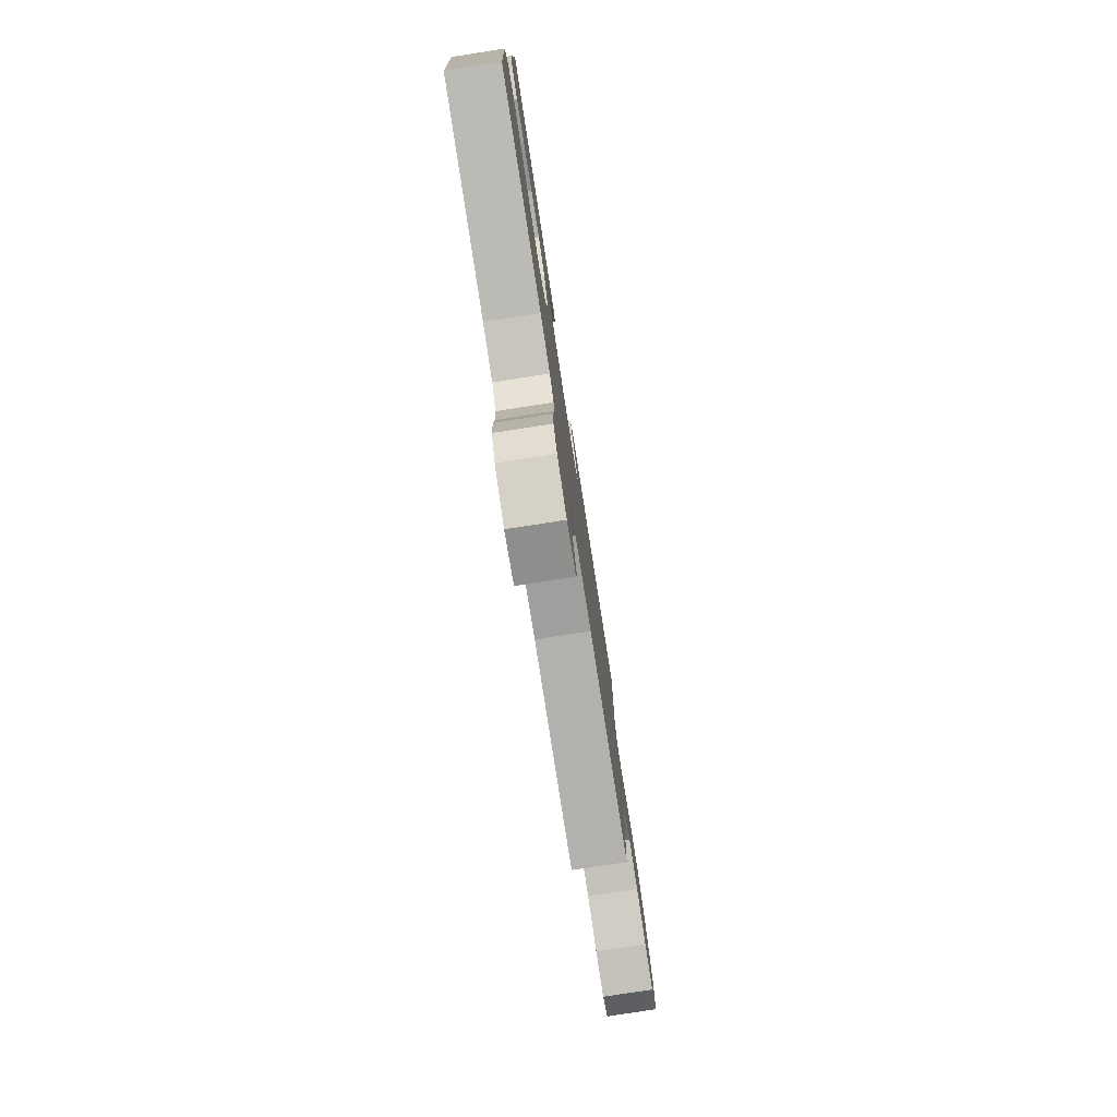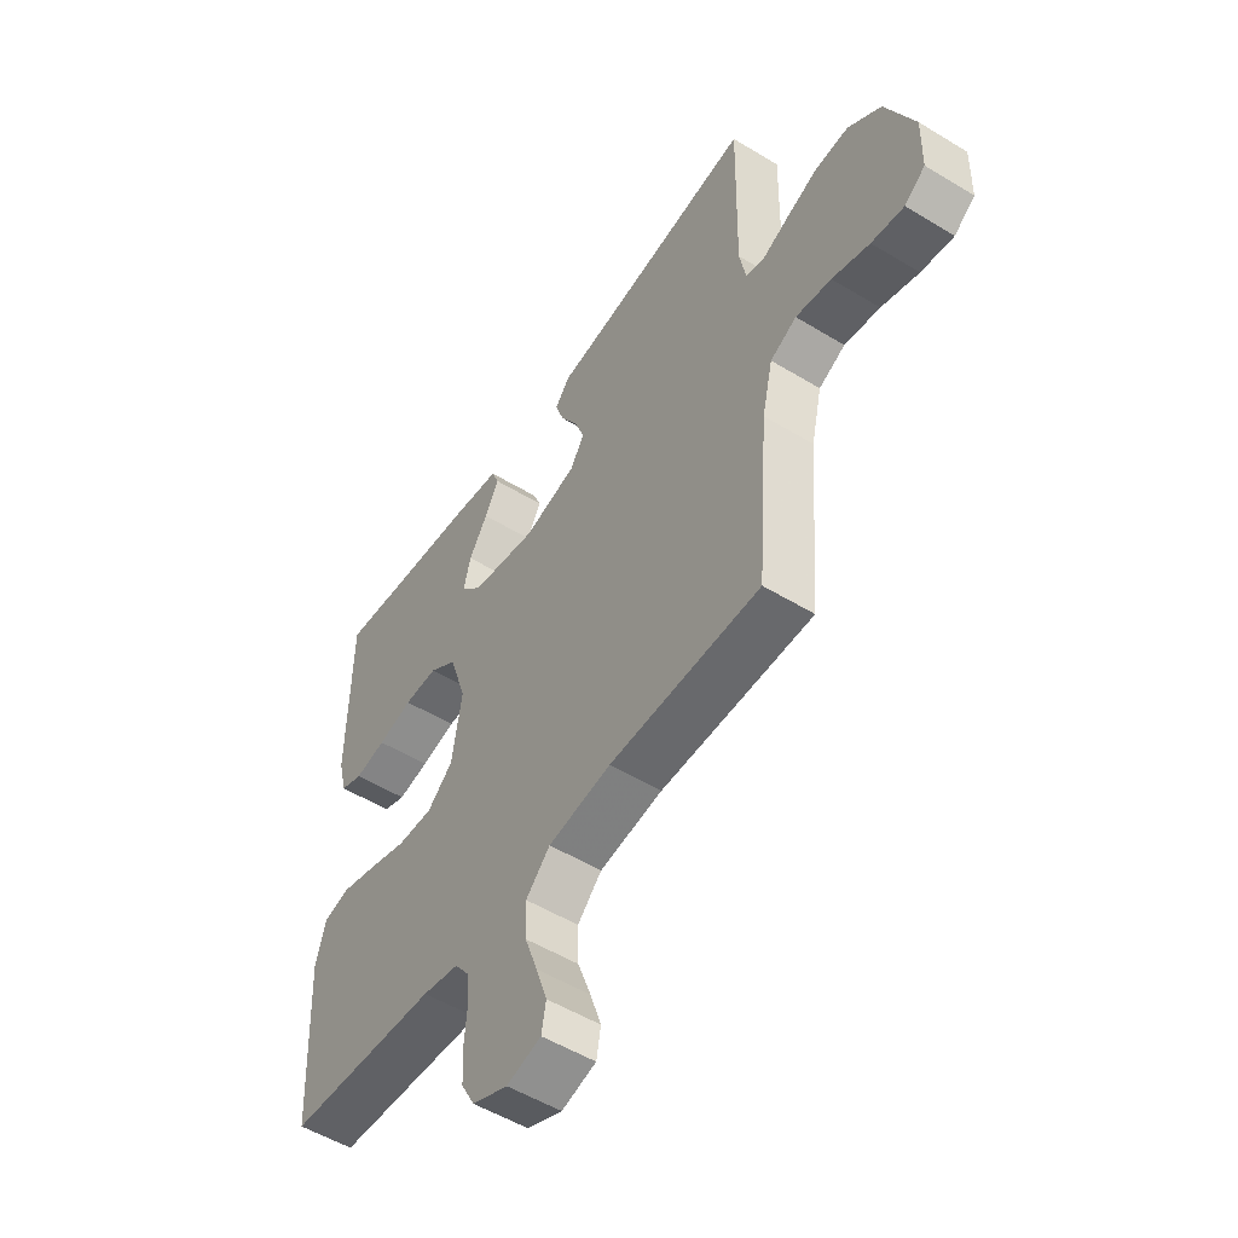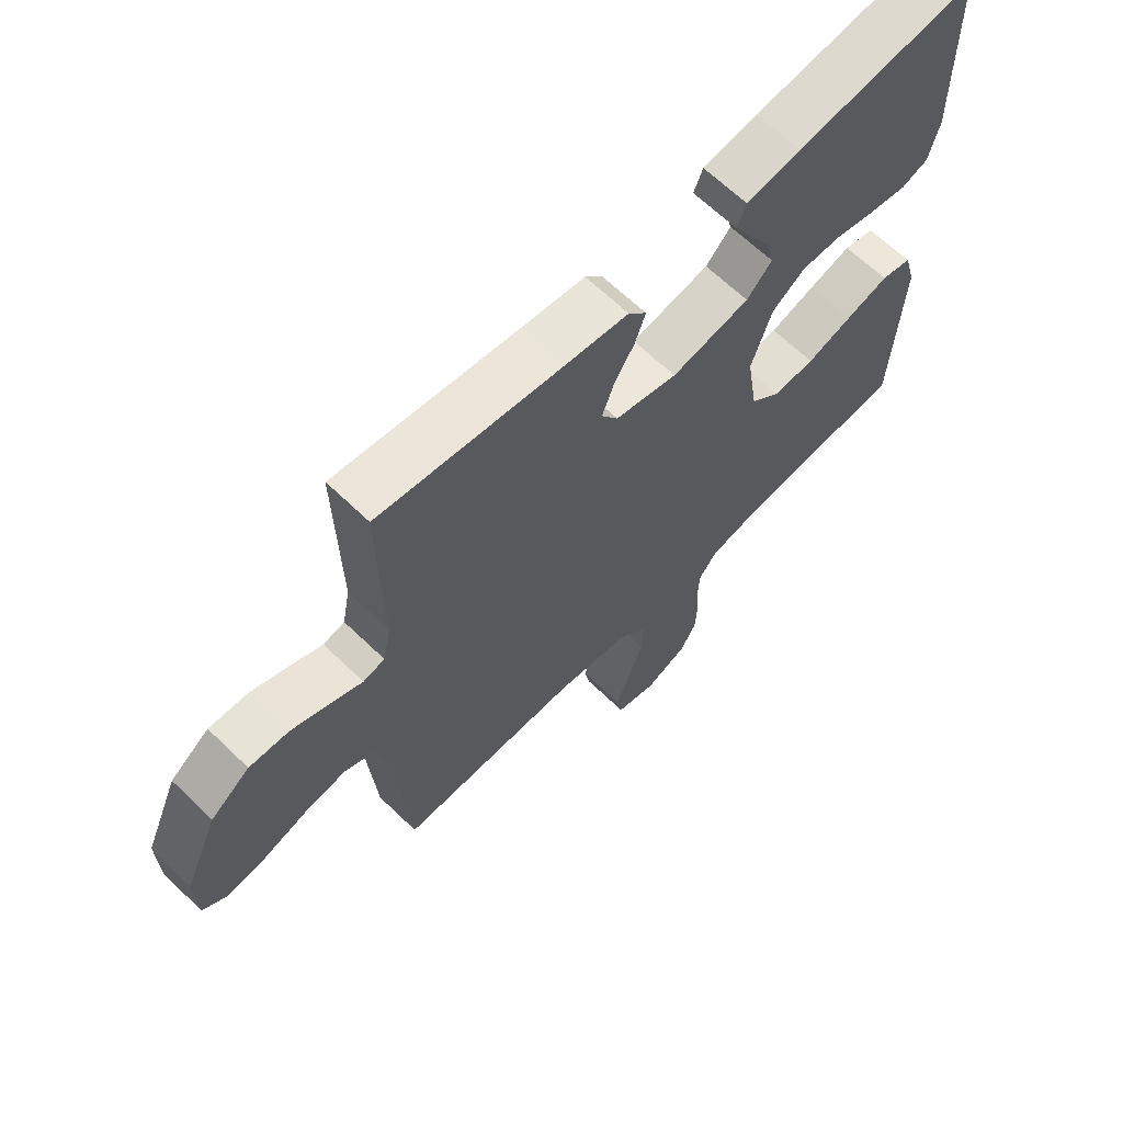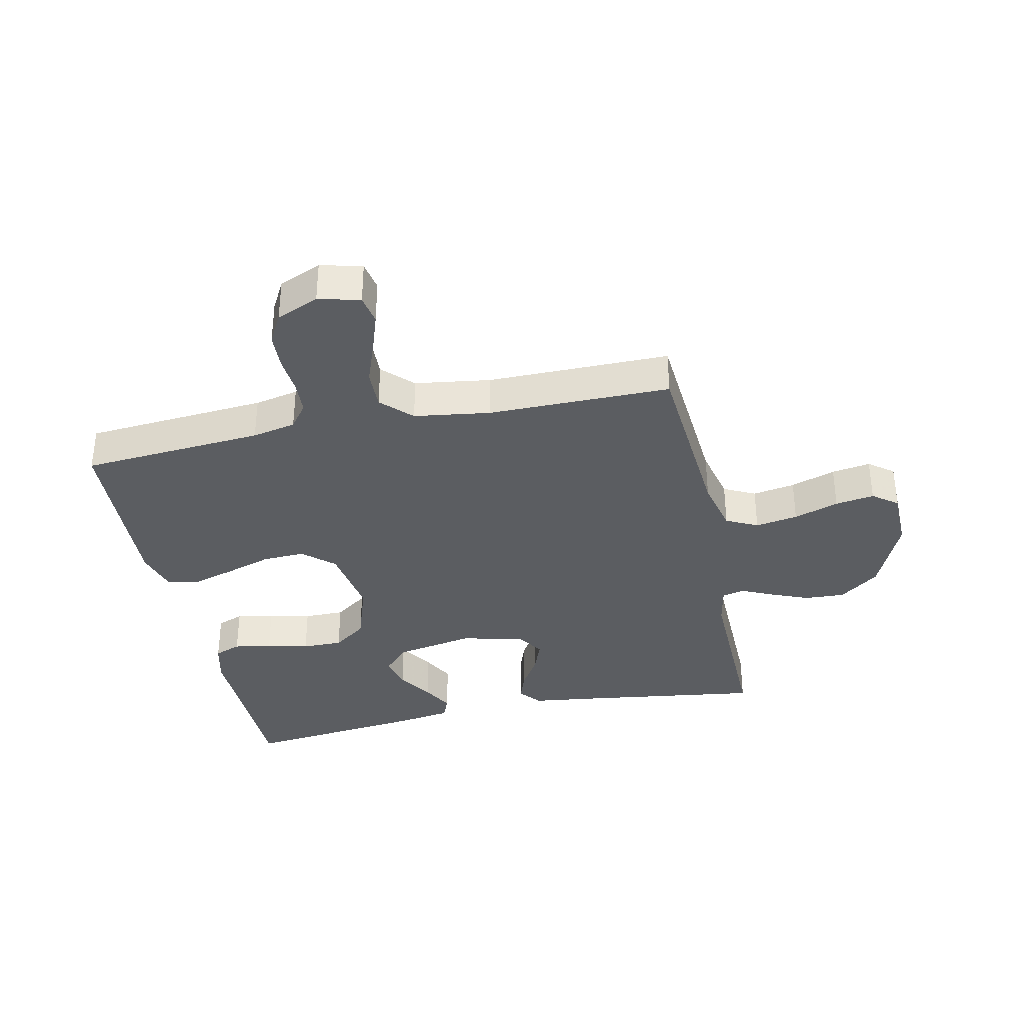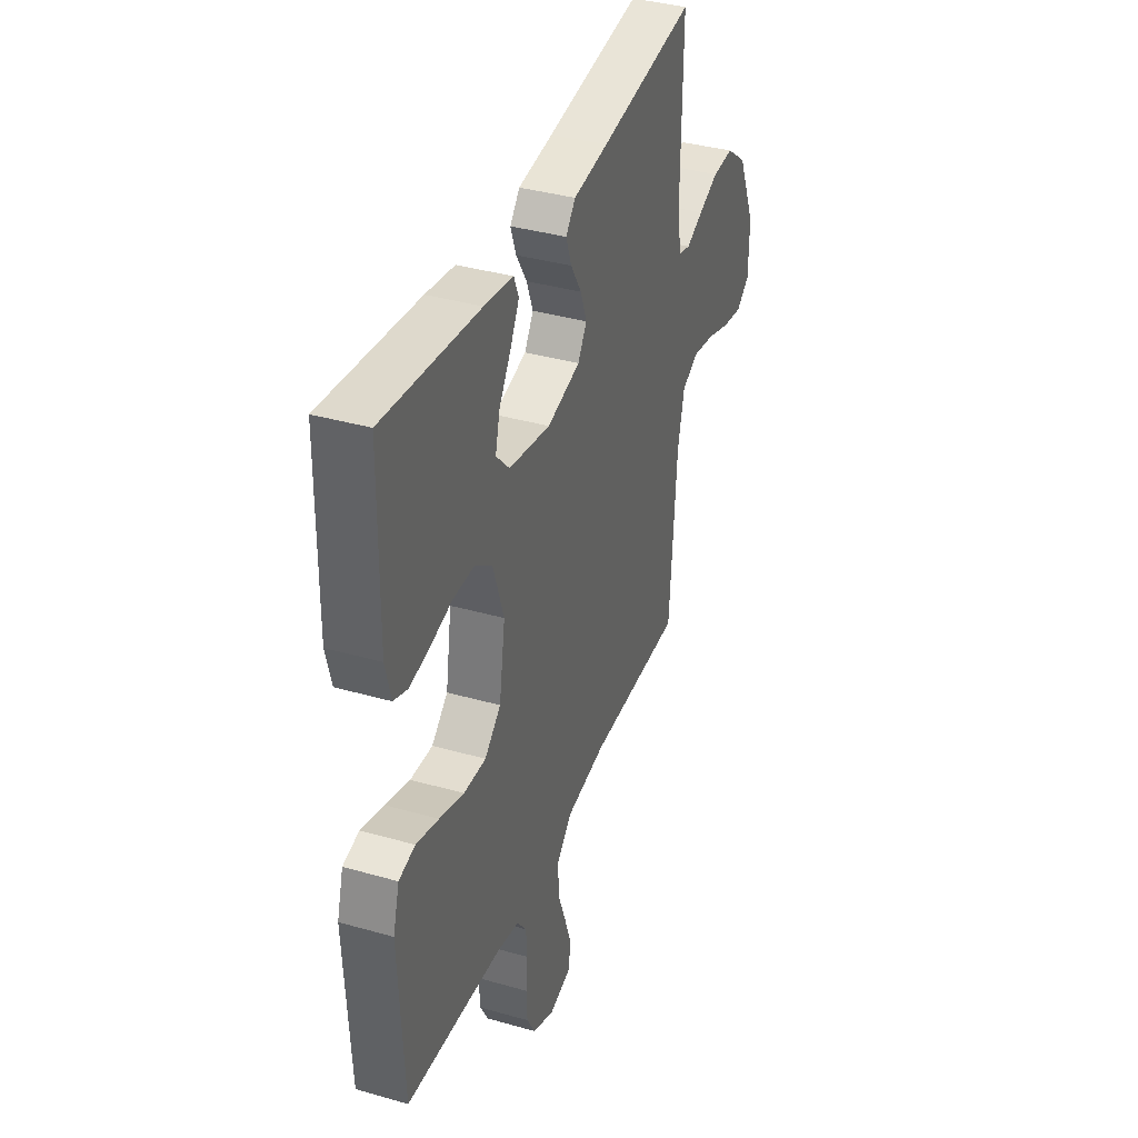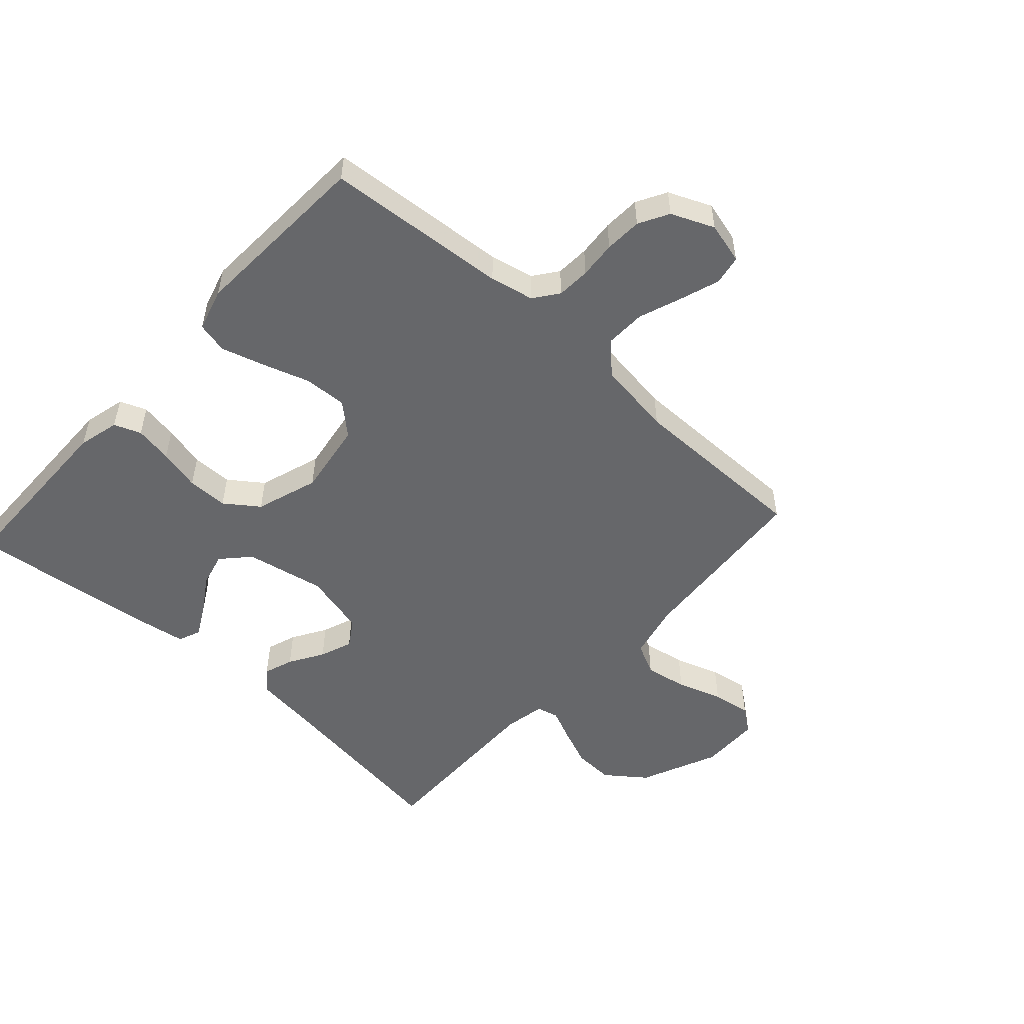
<metadata>
{"format":"obj","ext":"obj","renderer":"f3d","projection":"perspective","resolution":1024,"background":"white","views":[{"elev":-79.3,"azim":98.8,"up":"+Z"},{"elev":-52.7,"azim":-123.2,"up":"+Z"},{"elev":65.0,"azim":-45.8,"up":"+Z"},{"elev":-35.4,"azim":-167.9,"up":"+Y"},{"elev":37.5,"azim":110.1,"up":"+Z"},{"elev":-52.1,"azim":137.8,"up":"+Y"}]}
</metadata>
<code>
v -0.5 0.07 0.5
v -0.2 0.07 0.458
v -0.091 0.07 0.444
v -0.061 0.07 0.408
v -0.078 0.07 0.359
v -0.112 0.07 0.303
v -0.132 0.07 0.249
v -0.104 0.07 0.205
v 0 0.07 0.179
v 0.131 0.07 0.204
v 0.173 0.07 0.249
v 0.159 0.07 0.305
v 0.122 0.07 0.363
v 0.094 0.07 0.415
v 0.109 0.07 0.452
v 0.2 0.07 0.466
v 0.5 0.07 0.5
v 0.504 0.07 0.2
v 0.487 0.07 0.132
v 0.443 0.07 0.115
v 0.381 0.07 0.126
v 0.312 0.07 0.143
v 0.245 0.07 0.143
v 0.19 0.07 0.103
v 0.156 0.07 0
v 0.175 0.07 -0.122
v 0.226 0.07 -0.167
v 0.296 0.07 -0.164
v 0.373 0.07 -0.139
v 0.444 0.07 -0.118
v 0.495 0.07 -0.13
v 0.515 0.07 -0.2
v 0.5 0.07 -0.5
v 0.2 0.07 -0.523
v 0.128 0.07 -0.538
v 0.098 0.07 -0.578
v 0.095 0.07 -0.633
v 0.1 0.07 -0.694
v 0.097 0.07 -0.755
v 0.07 0.07 -0.804
v 0 0.07 -0.834
v -0.068 0.07 -0.816
v -0.077 0.07 -0.768
v -0.055 0.07 -0.703
v -0.029 0.07 -0.632
v -0.027 0.07 -0.566
v -0.075 0.07 -0.518
v -0.2 0.07 -0.5
v -0.5 0.07 -0.5
v -0.523 0.07 -0.2
v -0.544 0.07 -0.109
v -0.596 0.07 -0.083
v -0.666 0.07 -0.095
v -0.74 0.07 -0.12
v -0.804 0.07 -0.13
v -0.845 0.07 -0.099
v -0.847 0.07 0
v -0.791 0.07 0.128
v -0.726 0.07 0.177
v -0.66 0.07 0.174
v -0.597 0.07 0.148
v -0.544 0.07 0.124
v -0.508 0.07 0.133
v -0.495 0.07 0.2
v -0.5 0 0.5
v -0.2 0 0.458
v -0.091 0 0.444
v -0.061 0 0.408
v -0.078 0 0.359
v -0.112 0 0.303
v -0.132 0 0.249
v -0.104 0 0.205
v 0 0 0.179
v 0.131 0 0.204
v 0.173 0 0.249
v 0.159 0 0.305
v 0.122 0 0.363
v 0.094 0 0.415
v 0.109 0 0.452
v 0.2 0 0.466
v 0.5 0 0.5
v 0.504 0 0.2
v 0.487 0 0.132
v 0.443 0 0.115
v 0.381 0 0.126
v 0.312 0 0.143
v 0.245 0 0.143
v 0.19 0 0.103
v 0.156 0 0
v 0.175 0 -0.122
v 0.226 0 -0.167
v 0.296 0 -0.164
v 0.373 0 -0.139
v 0.444 0 -0.118
v 0.495 0 -0.13
v 0.515 0 -0.2
v 0.5 0 -0.5
v 0.2 0 -0.523
v 0.128 0 -0.538
v 0.098 0 -0.578
v 0.095 0 -0.633
v 0.1 0 -0.694
v 0.097 0 -0.755
v 0.07 0 -0.804
v 0 0 -0.834
v -0.068 0 -0.816
v -0.077 0 -0.768
v -0.055 0 -0.703
v -0.029 0 -0.632
v -0.027 0 -0.566
v -0.075 0 -0.518
v -0.2 0 -0.5
v -0.5 0 -0.5
v -0.523 0 -0.2
v -0.544 0 -0.109
v -0.596 0 -0.083
v -0.666 0 -0.095
v -0.74 0 -0.12
v -0.804 0 -0.13
v -0.845 0 -0.099
v -0.847 0 0
v -0.791 0 0.128
v -0.726 0 0.177
v -0.66 0 0.174
v -0.597 0 0.148
v -0.544 0 0.124
v -0.508 0 0.133
v -0.495 0 0.2
f 59 60 61 62
f 57 58 59 62
f 57 62 63
f 56 57 63
f 53 54 55 56
f 52 53 56 63
f 51 52 63
f 50 51 63 64
f 48 49 50 64
f 42 43 44 45
f 40 41 42 45
f 40 45 46
f 37 38 39 40
f 36 37 40 46
f 35 36 46 47
f 31 32 33 34
f 28 29 30 31
f 28 31 34 35
f 19 20 21 22
f 17 18 19 22
f 17 22 23
f 16 17 23 24
f 12 13 14 15
f 12 15 16
f 11 12 16
f 3 4 5 6
f 2 3 6 7
f 1 2 7
f 64 1 7 8
f 27 28 35 47
f 26 27 47 48
f 25 26 48 64
f 11 16 24 25
f 10 11 25
f 9 10 25
f 8 9 25 64
f 126 125 124 123
f 126 123 122 121
f 127 126 121
f 127 121 120
f 120 119 118 117
f 127 120 117 116
f 127 116 115
f 128 127 115 114
f 128 114 113 112
f 109 108 107 106
f 109 106 105 104
f 110 109 104
f 104 103 102 101
f 110 104 101 100
f 111 110 100 99
f 98 97 96 95
f 95 94 93 92
f 99 98 95 92
f 86 85 84 83
f 86 83 82 81
f 87 86 81
f 88 87 81 80
f 79 78 77 76
f 80 79 76
f 80 76 75
f 70 69 68 67
f 71 70 67 66
f 71 66 65
f 72 71 65 128
f 111 99 92 91
f 112 111 91 90
f 128 112 90 89
f 89 88 80 75
f 89 75 74
f 89 74 73
f 128 89 73 72
f 1 65 66 2
f 2 66 67 3
f 3 67 68 4
f 4 68 69 5
f 5 69 70 6
f 6 70 71 7
f 7 71 72 8
f 8 72 73 9
f 9 73 74 10
f 10 74 75 11
f 11 75 76 12
f 12 76 77 13
f 13 77 78 14
f 14 78 79 15
f 15 79 80 16
f 16 80 81 17
f 17 81 82 18
f 18 82 83 19
f 19 83 84 20
f 20 84 85 21
f 21 85 86 22
f 22 86 87 23
f 23 87 88 24
f 24 88 89 25
f 25 89 90 26
f 26 90 91 27
f 27 91 92 28
f 28 92 93 29
f 29 93 94 30
f 30 94 95 31
f 31 95 96 32
f 32 96 97 33
f 33 97 98 34
f 34 98 99 35
f 35 99 100 36
f 36 100 101 37
f 37 101 102 38
f 38 102 103 39
f 39 103 104 40
f 40 104 105 41
f 41 105 106 42
f 42 106 107 43
f 43 107 108 44
f 44 108 109 45
f 45 109 110 46
f 46 110 111 47
f 47 111 112 48
f 48 112 113 49
f 49 113 114 50
f 50 114 115 51
f 51 115 116 52
f 52 116 117 53
f 53 117 118 54
f 54 118 119 55
f 55 119 120 56
f 56 120 121 57
f 57 121 122 58
f 58 122 123 59
f 59 123 124 60
f 60 124 125 61
f 61 125 126 62
f 62 126 127 63
f 63 127 128 64
f 64 128 65 1

</code>
